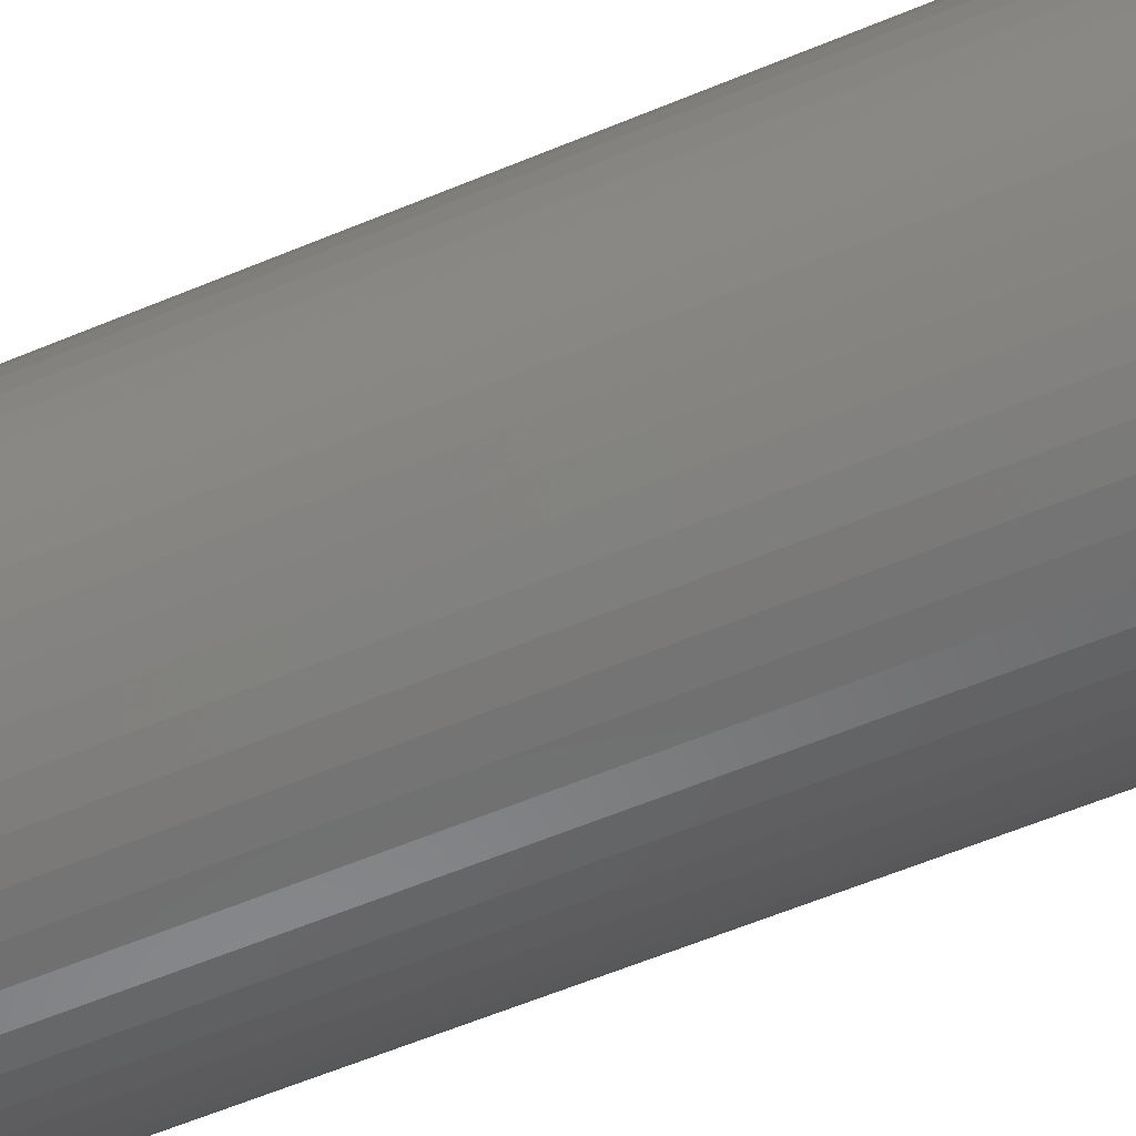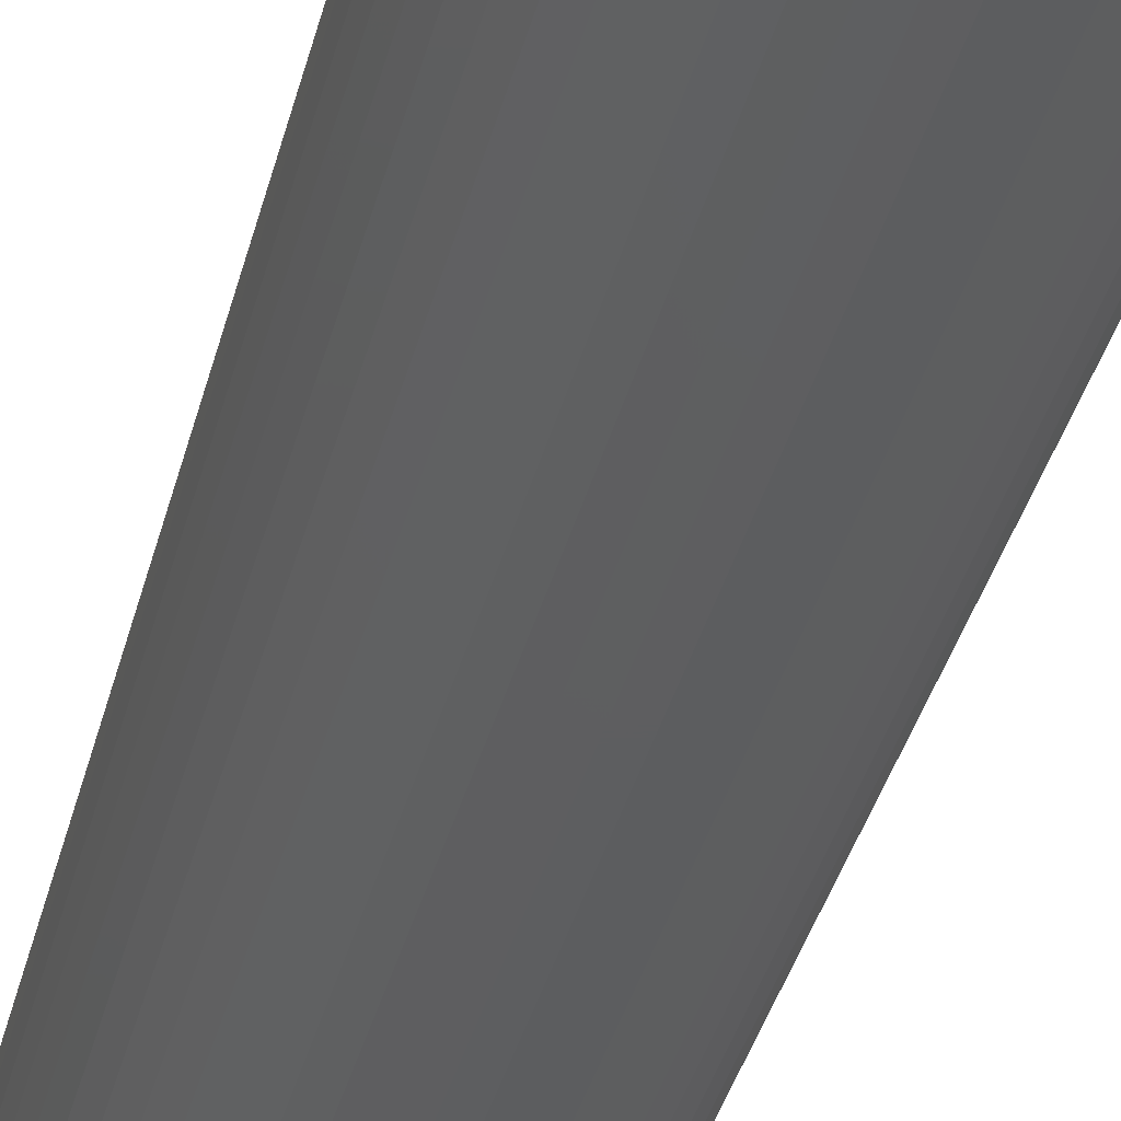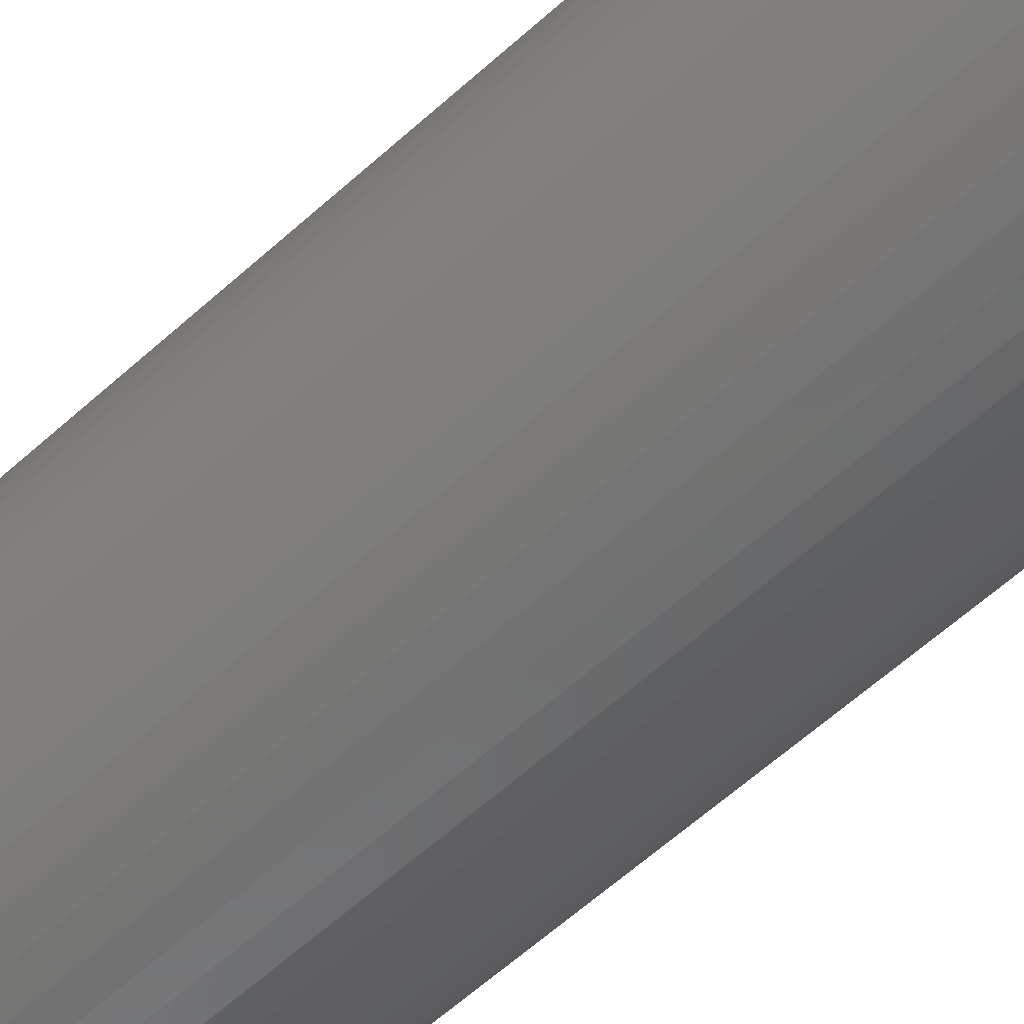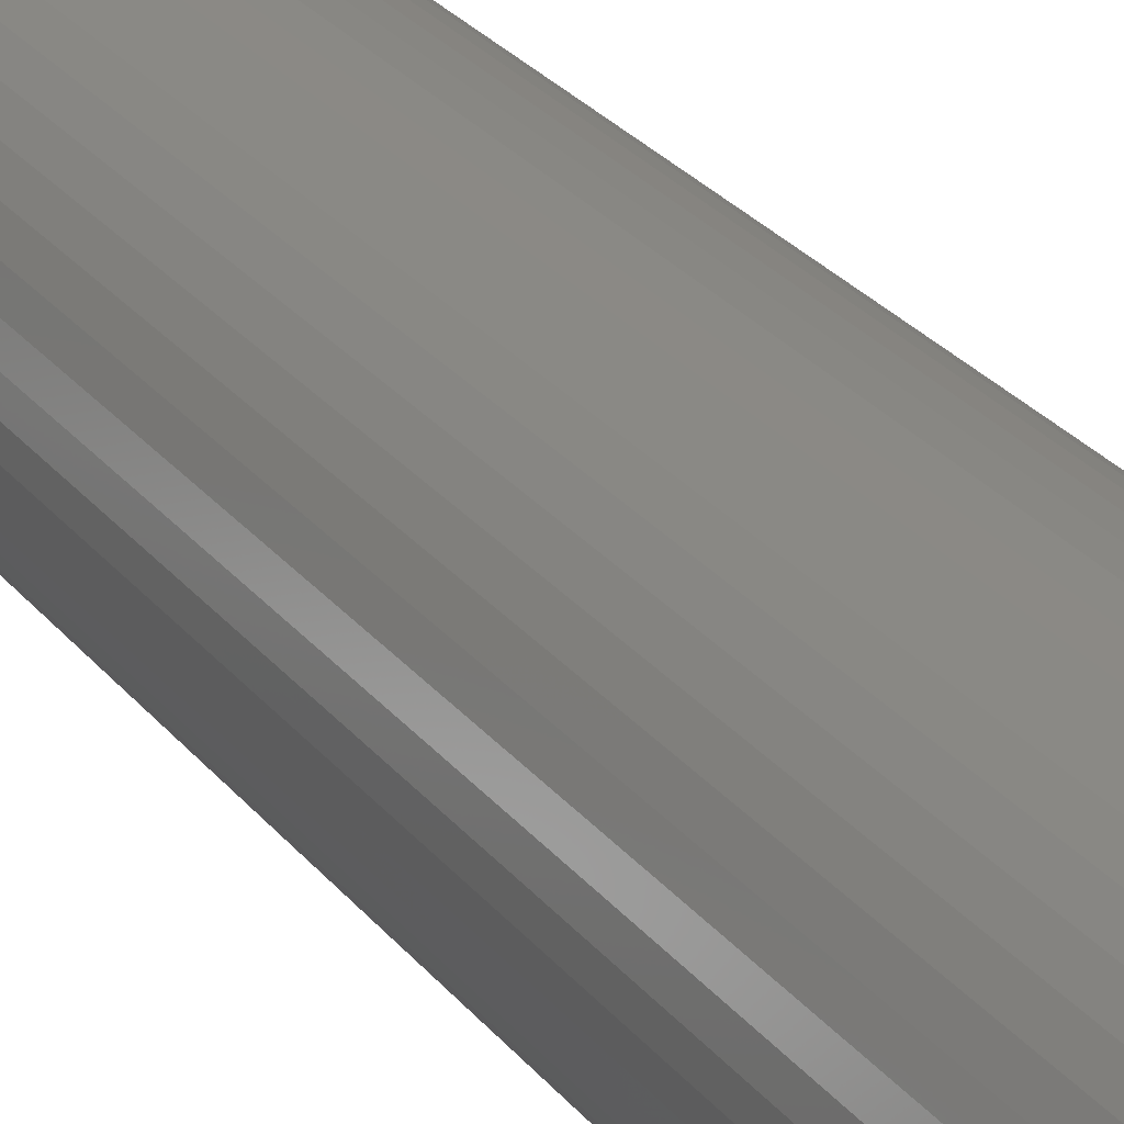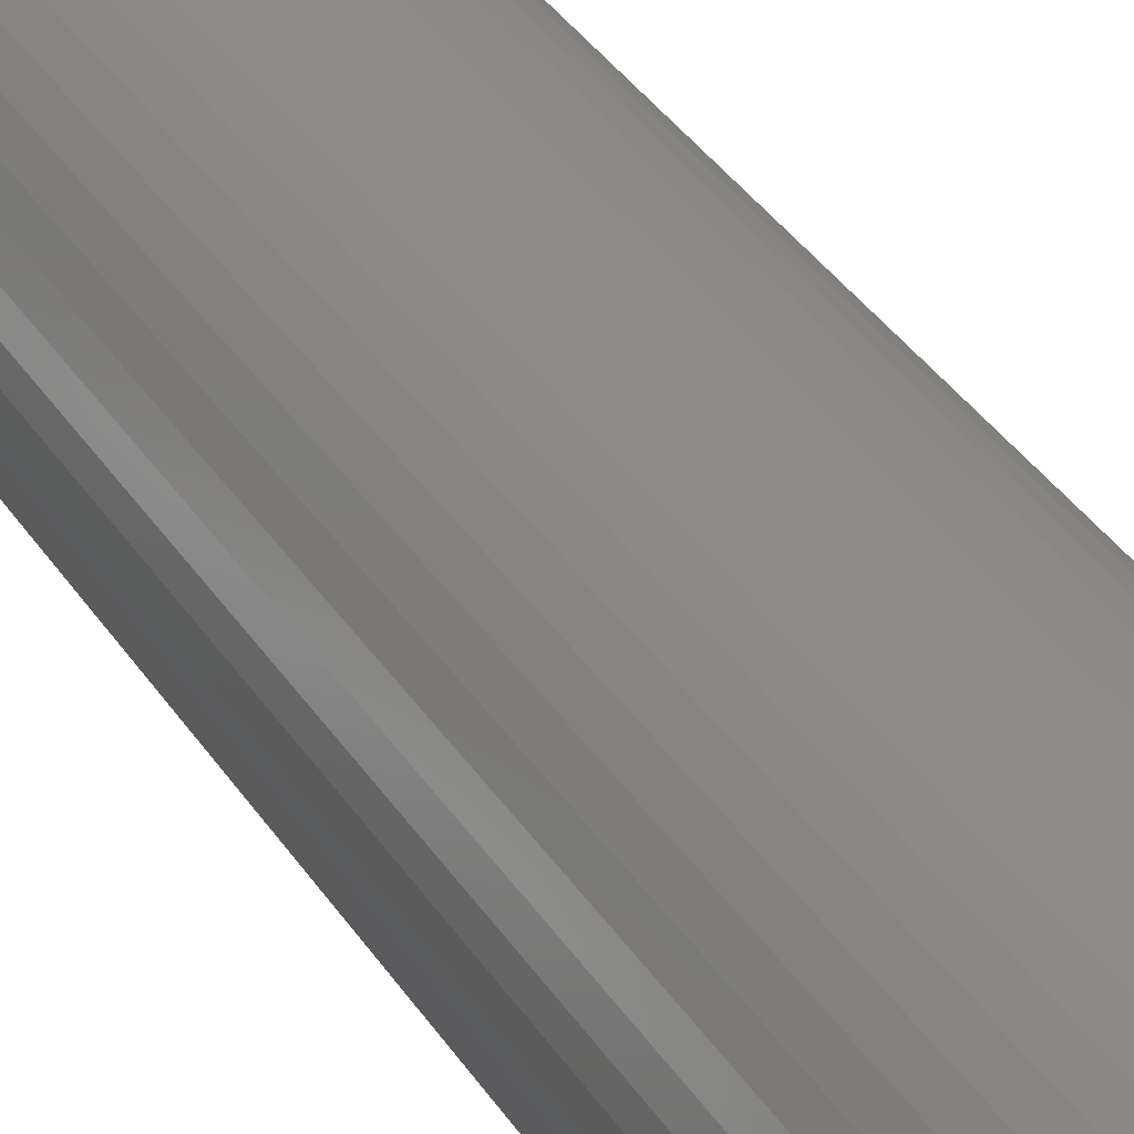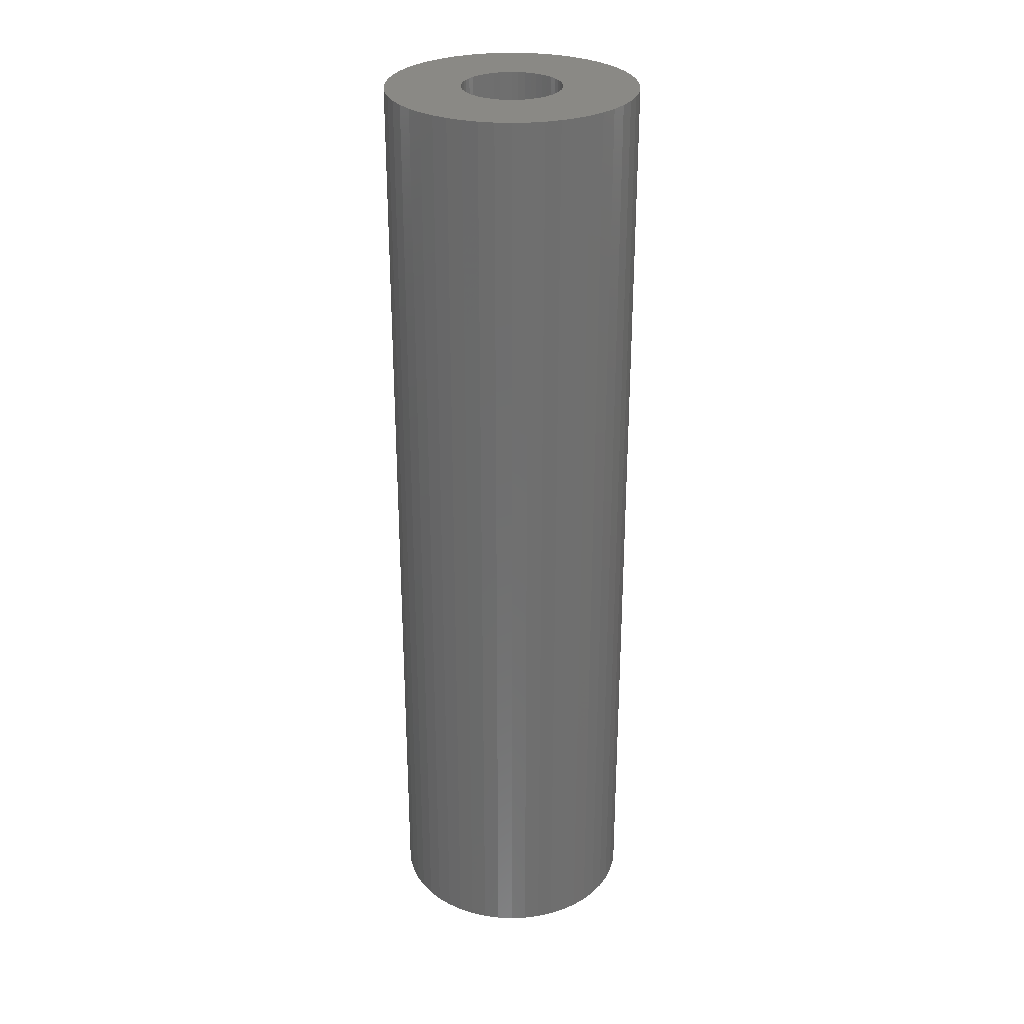
<metadata>
{"format":"stl","ext":"stl","renderer":"f3d","projection":"perspective","resolution":1024,"background":"white","views":[{"elev":-54.8,"azim":114.4,"up":"+Y"},{"elev":-35.3,"azim":-13.2,"up":"+Y"},{"elev":-59.2,"azim":-46.8,"up":"+Y"},{"elev":28.0,"azim":-30.5,"up":"+Y"},{"elev":37.2,"azim":150.7,"up":"+Y"},{"elev":28.9,"azim":-176.2,"up":"+Z"}]}
</metadata>
<code>
# stl→obj: 200 verts, 400 faces
v 12.5 0 47.5
v 12.4 1.567 -47.5
v 12.4 1.567 47.5
v 12.5 0 -47.5
v -12.5 0 -47.5
v -12.4 1.567 47.5
v -12.4 1.567 -47.5
v -12.5 0 47.5
v 0.7849 12.48 -47.5
v -0.7849 12.48 47.5
v 0.7849 12.48 47.5
v -0.7849 12.48 -47.5
v -0.7849 -12.48 -47.5
v 0.7849 -12.48 47.5
v -0.7849 -12.48 47.5
v 0.7849 -12.48 -47.5
v 9.112 8.557 -47.5
v 7.968 9.631 47.5
v 9.112 8.557 47.5
v 7.968 9.631 -47.5
v -7.968 9.631 -47.5
v -9.112 8.557 47.5
v -7.968 9.631 47.5
v -9.112 8.557 -47.5
v -3.863 11.89 -47.5
v -5.322 11.31 47.5
v -3.863 11.89 47.5
v -5.322 11.31 -47.5
v 11.62 4.602 47.5
v 10.95 6.022 -47.5
v 10.95 6.022 47.5
v 11.62 4.602 -47.5
v 12.11 3.109 -47.5
v 12.11 3.109 47.5
v 10.11 7.347 -47.5
v 10.11 7.347 47.5
v 5.322 11.31 -47.5
v 3.863 11.89 47.5
v 5.322 11.31 47.5
v 3.863 11.89 -47.5
v 2.342 12.28 47.5
v 2.342 12.28 -47.5
v 6.698 10.55 -47.5
v 6.698 10.55 47.5
v -11.62 4.602 -47.5
v -10.95 6.022 47.5
v -10.95 6.022 -47.5
v -11.62 4.602 47.5
v -10.11 7.347 -47.5
v -10.11 7.347 47.5
v -12.11 3.109 -47.5
v -12.11 3.109 47.5
v -2.342 12.28 47.5
v -2.342 12.28 -47.5
v 2.342 -12.28 47.5
v 2.342 -12.28 -47.5
v 3.863 -11.89 -47.5
v 5.322 -11.31 47.5
v 3.863 -11.89 47.5
v 5.322 -11.31 -47.5
v 5 0 47.5
v 4.961 0.6267 47.5
v 12.4 -1.567 47.5
v 4.843 1.243 47.5
v 4.961 -0.6267 47.5
v 4.649 1.841 47.5
v 12.11 -3.109 47.5
v 4.382 2.409 47.5
v 4.843 -1.243 47.5
v 4.045 2.939 47.5
v 11.62 -4.602 47.5
v 3.645 3.423 47.5
v 4.649 -1.841 47.5
v 3.187 3.853 47.5
v 10.95 -6.022 47.5
v 2.679 4.222 47.5
v 4.382 -2.409 47.5
v 10.11 -7.347 47.5
v 2.129 4.524 47.5
v 1.545 4.755 47.5
v 0.9369 4.911 47.5
v 0.314 4.99 47.5
v -0.314 4.99 47.5
v -0.9369 4.911 47.5
v -1.545 4.755 47.5
v -2.129 4.524 47.5
v -2.679 4.222 47.5
v -6.698 10.55 47.5
v -3.187 3.853 47.5
v -3.645 3.423 47.5
v -4.045 2.939 47.5
v -4.382 2.409 47.5
v 4.045 -2.939 47.5
v 9.112 -8.557 47.5
v 3.645 -3.423 47.5
v 7.968 -9.631 47.5
v 3.187 -3.853 47.5
v 6.698 -10.55 47.5
v 2.679 -4.222 47.5
v 2.129 -4.524 47.5
v 1.545 -4.755 47.5
v 0.9369 -4.911 47.5
v 0.314 -4.99 47.5
v -0.314 -4.99 47.5
v -0.9369 -4.911 47.5
v -2.342 -12.28 47.5
v -1.545 -4.755 47.5
v -3.863 -11.89 47.5
v -2.129 -4.524 47.5
v -5.322 -11.31 47.5
v -2.679 -4.222 47.5
v -6.698 -10.55 47.5
v -3.187 -3.853 47.5
v -7.968 -9.631 47.5
v -3.645 -3.423 47.5
v -9.112 -8.557 47.5
v -4.045 -2.939 47.5
v -10.11 -7.347 47.5
v -4.382 -2.409 47.5
v -10.95 -6.022 47.5
v -4.649 -1.841 47.5
v -11.62 -4.602 47.5
v -4.843 -1.243 47.5
v -12.11 -3.109 47.5
v -4.961 -0.6267 47.5
v -12.4 -1.567 47.5
v -5 0 47.5
v -4.649 1.841 47.5
v -4.843 1.243 47.5
v -4.961 0.6267 47.5
v -6.698 10.55 -47.5
v 12.4 -1.567 -47.5
v 6.698 -10.55 -47.5
v 7.968 -9.631 -47.5
v 9.112 -8.557 -47.5
v 12.11 -3.109 -47.5
v -10.95 -6.022 -47.5
v -11.62 -4.602 -47.5
v 5 0 -47.5
v 4.961 -0.6267 -47.5
v 4.843 -1.243 -47.5
v 11.62 -4.602 -47.5
v 4.961 0.6267 -47.5
v 4.649 -1.841 -47.5
v 10.95 -6.022 -47.5
v 4.382 -2.409 -47.5
v 10.11 -7.347 -47.5
v 4.843 1.243 -47.5
v 4.045 -2.939 -47.5
v 3.645 -3.423 -47.5
v 4.649 1.841 -47.5
v 3.187 -3.853 -47.5
v 2.679 -4.222 -47.5
v 4.382 2.409 -47.5
v 2.129 -4.524 -47.5
v 1.545 -4.755 -47.5
v 0.9369 -4.911 -47.5
v 0.314 -4.99 -47.5
v -0.314 -4.99 -47.5
v -0.9369 -4.911 -47.5
v -2.342 -12.28 -47.5
v -1.545 -4.755 -47.5
v -3.863 -11.89 -47.5
v -2.129 -4.524 -47.5
v -5.322 -11.31 -47.5
v -2.679 -4.222 -47.5
v -6.698 -10.55 -47.5
v -3.187 -3.853 -47.5
v -7.968 -9.631 -47.5
v -3.645 -3.423 -47.5
v -9.112 -8.557 -47.5
v -4.045 -2.939 -47.5
v -10.11 -7.347 -47.5
v -4.382 -2.409 -47.5
v 4.045 2.939 -47.5
v 3.645 3.423 -47.5
v 3.187 3.853 -47.5
v 2.679 4.222 -47.5
v 2.129 4.524 -47.5
v 1.545 4.755 -47.5
v 0.9369 4.911 -47.5
v 0.314 4.99 -47.5
v -0.314 4.99 -47.5
v -0.9369 4.911 -47.5
v -1.545 4.755 -47.5
v -2.129 4.524 -47.5
v -2.679 4.222 -47.5
v -3.187 3.853 -47.5
v -3.645 3.423 -47.5
v -4.045 2.939 -47.5
v -4.382 2.409 -47.5
v -4.649 1.841 -47.5
v -4.843 1.243 -47.5
v -4.961 0.6267 -47.5
v -5 0 -47.5
v -4.649 -1.841 -47.5
v -4.843 -1.243 -47.5
v -12.11 -3.109 -47.5
v -4.961 -0.6267 -47.5
v -12.4 -1.567 -47.5
f 1 2 3
f 2 1 4
f 5 6 7
f 6 5 8
f 9 10 11
f 10 9 12
f 13 14 15
f 14 13 16
f 17 18 19
f 18 17 20
f 21 22 23
f 22 21 24
f 25 26 27
f 26 25 28
f 29 30 31
f 30 29 32
f 3 33 34
f 33 3 2
f 31 35 36
f 35 31 30
f 37 38 39
f 38 37 40
f 40 41 38
f 41 40 42
f 43 39 44
f 39 43 37
f 45 46 47
f 46 45 48
f 49 22 24
f 22 49 50
f 51 48 45
f 48 51 52
f 12 53 10
f 53 12 54
f 16 55 14
f 55 16 56
f 57 58 59
f 58 57 60
f 34 32 29
f 32 34 33
f 36 17 19
f 17 36 35
f 42 11 41
f 11 42 9
f 20 44 18
f 44 20 43
f 47 50 49
f 50 47 46
f 7 52 51
f 52 7 6
f 61 1 3
f 62 3 34
f 1 61 63
f 64 34 29
f 65 63 61
f 66 29 31
f 63 65 67
f 68 31 36
f 69 67 65
f 70 36 19
f 67 69 71
f 72 19 18
f 73 71 69
f 74 18 44
f 71 73 75
f 76 44 39
f 77 75 73
f 75 77 78
f 3 62 61
f 34 64 62
f 29 66 64
f 31 68 66
f 36 70 68
f 79 39 38
f 19 72 70
f 18 74 72
f 44 76 74
f 80 38 41
f 39 79 76
f 38 80 79
f 41 81 80
f 11 81 41
f 11 82 81
f 11 83 82
f 10 83 11
f 10 84 83
f 53 84 10
f 84 53 85
f 27 85 53
f 85 27 86
f 26 86 27
f 86 26 87
f 88 87 26
f 87 88 89
f 23 89 88
f 89 23 90
f 22 90 23
f 90 22 91
f 91 50 92
f 50 91 22
f 93 78 77
f 78 93 94
f 95 94 93
f 94 95 96
f 97 96 95
f 96 97 98
f 99 98 97
f 98 99 58
f 100 58 99
f 58 100 59
f 101 59 100
f 59 101 55
f 102 55 101
f 102 14 55
f 103 14 102
f 104 14 103
f 104 15 14
f 105 15 104
f 106 105 107
f 108 107 109
f 105 106 15
f 110 109 111
f 112 111 113
f 114 113 115
f 107 108 106
f 116 115 117
f 118 117 119
f 120 119 121
f 122 121 123
f 124 123 125
f 109 110 108
f 126 125 127
f 46 92 50
f 92 46 128
f 111 112 110
f 48 128 46
f 113 114 112
f 128 48 129
f 115 116 114
f 52 129 48
f 117 118 116
f 129 52 130
f 119 120 118
f 6 130 52
f 121 122 120
f 130 6 127
f 123 124 122
f 8 127 6
f 125 126 124
f 127 8 126
f 28 88 26
f 88 28 131
f 131 23 88
f 23 131 21
f 54 27 53
f 27 54 25
f 63 4 1
f 4 63 132
f 60 98 58
f 98 60 133
f 134 94 96
f 94 134 135
f 67 132 63
f 132 67 136
f 137 122 138
f 122 137 120
f 139 4 132
f 140 132 136
f 4 139 2
f 141 136 142
f 143 2 139
f 144 142 145
f 2 143 33
f 146 145 147
f 148 33 143
f 149 147 135
f 33 148 32
f 150 135 134
f 151 32 148
f 152 134 133
f 32 151 30
f 153 133 60
f 154 30 151
f 30 154 35
f 132 140 139
f 136 141 140
f 142 144 141
f 145 146 144
f 147 149 146
f 155 60 57
f 135 150 149
f 134 152 150
f 133 153 152
f 156 57 56
f 60 155 153
f 57 156 155
f 56 157 156
f 16 157 56
f 16 158 157
f 16 159 158
f 13 159 16
f 13 160 159
f 161 160 13
f 160 161 162
f 163 162 161
f 162 163 164
f 165 164 163
f 164 165 166
f 167 166 165
f 166 167 168
f 169 168 167
f 168 169 170
f 171 170 169
f 170 171 172
f 172 173 174
f 173 172 171
f 175 35 154
f 35 175 17
f 176 17 175
f 17 176 20
f 177 20 176
f 20 177 43
f 178 43 177
f 43 178 37
f 179 37 178
f 37 179 40
f 180 40 179
f 40 180 42
f 181 42 180
f 181 9 42
f 182 9 181
f 183 9 182
f 183 12 9
f 184 12 183
f 54 184 185
f 25 185 186
f 184 54 12
f 28 186 187
f 131 187 188
f 21 188 189
f 185 25 54
f 24 189 190
f 49 190 191
f 47 191 192
f 45 192 193
f 51 193 194
f 186 28 25
f 7 194 195
f 137 174 173
f 174 137 196
f 187 131 28
f 138 196 137
f 188 21 131
f 196 138 197
f 189 24 21
f 198 197 138
f 190 49 24
f 197 198 199
f 191 47 49
f 200 199 198
f 192 45 47
f 199 200 195
f 193 51 45
f 5 195 200
f 194 7 51
f 195 5 7
f 94 147 78
f 147 94 135
f 75 142 71
f 142 75 145
f 138 124 198
f 124 138 122
f 56 59 55
f 59 56 57
f 78 145 75
f 145 78 147
f 133 96 98
f 96 133 134
f 71 136 67
f 136 71 142
f 161 15 106
f 15 161 13
f 165 108 110
f 108 165 163
f 163 106 108
f 106 163 161
f 171 118 173
f 118 171 116
f 171 114 116
f 114 171 169
f 198 126 200
f 126 198 124
f 200 8 5
f 8 200 126
f 173 120 137
f 120 173 118
f 167 110 112
f 110 167 165
f 169 112 114
f 112 169 167
f 139 62 143
f 62 139 61
f 127 194 130
f 194 127 195
f 183 82 83
f 82 183 182
f 177 72 74
f 72 177 176
f 189 89 90
f 89 189 188
f 186 85 86
f 85 186 185
f 150 93 149
f 93 150 95
f 151 68 154
f 68 151 66
f 143 64 148
f 64 143 62
f 180 79 80
f 79 180 179
f 181 80 81
f 80 181 180
f 178 74 76
f 74 178 177
f 92 190 91
f 190 92 191
f 91 189 90
f 189 91 190
f 129 192 128
f 192 129 193
f 188 87 89
f 87 188 187
f 184 83 84
f 83 184 183
f 140 61 139
f 61 140 65
f 159 105 104
f 105 159 160
f 157 103 102
f 103 157 158
f 148 66 151
f 66 148 64
f 175 72 176
f 72 175 70
f 154 70 175
f 70 154 68
f 182 81 82
f 81 182 181
f 179 76 79
f 76 179 178
f 128 191 92
f 191 128 192
f 130 193 129
f 193 130 194
f 185 84 85
f 84 185 184
f 149 77 146
f 77 149 93
f 144 69 141
f 69 144 73
f 141 65 140
f 65 141 69
f 121 197 123
f 197 121 196
f 150 97 95
f 97 150 152
f 155 101 100
f 101 155 156
f 156 102 101
f 102 156 157
f 187 86 87
f 86 187 186
f 146 73 144
f 73 146 77
f 115 172 117
f 172 115 170
f 125 195 127
f 195 125 199
f 153 100 99
f 100 153 155
f 158 104 103
f 104 158 159
f 168 115 113
f 115 168 170
f 117 174 119
f 174 117 172
f 119 196 121
f 196 119 174
f 123 199 125
f 199 123 197
f 152 99 97
f 99 152 153
f 160 107 105
f 107 160 162
f 166 113 111
f 113 166 168
f 162 109 107
f 109 162 164
f 164 111 109
f 111 164 166

</code>
